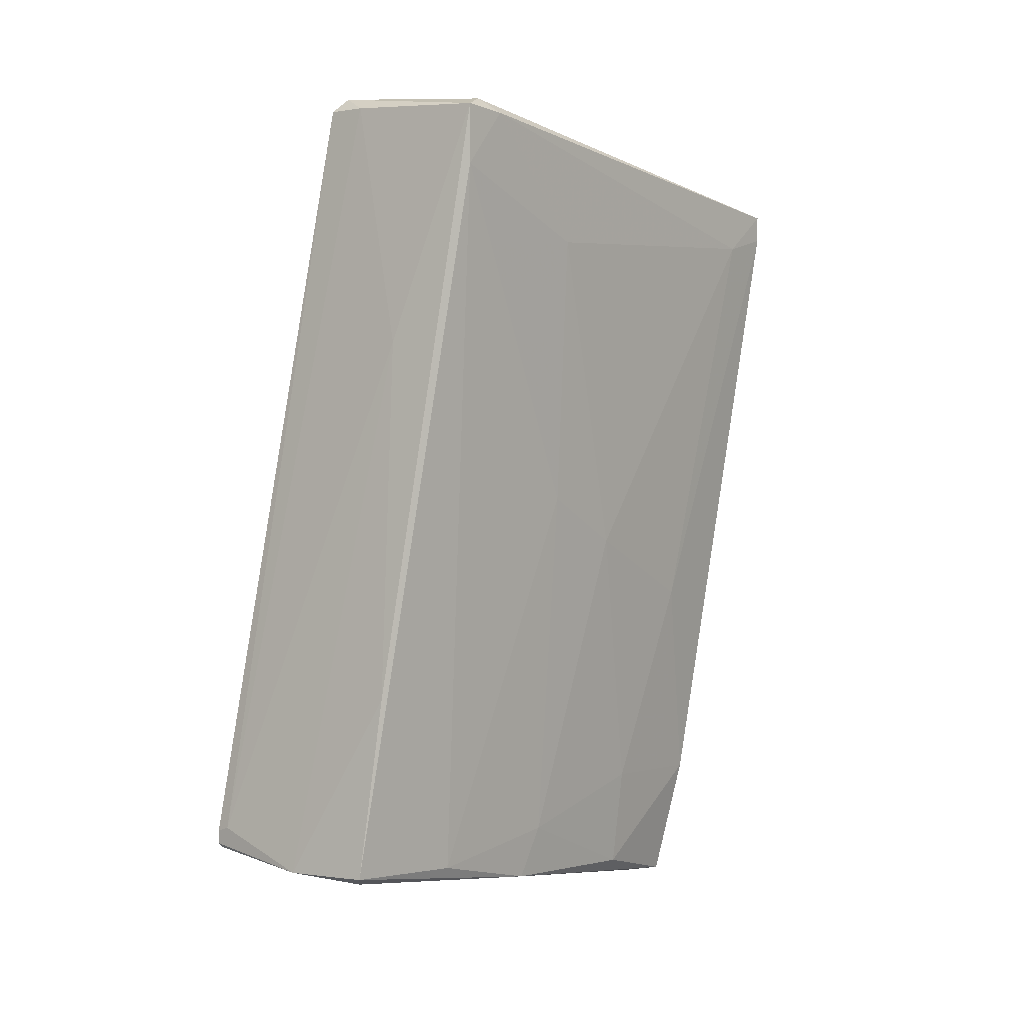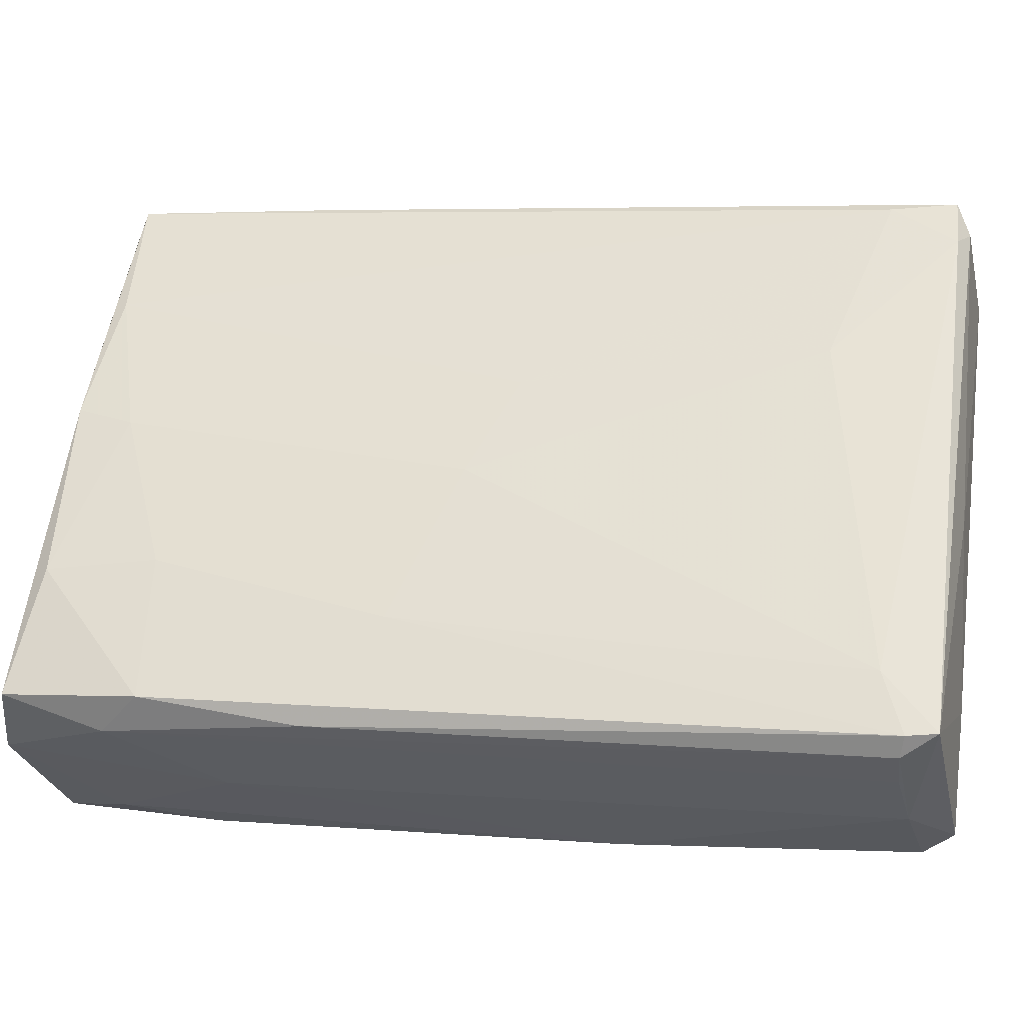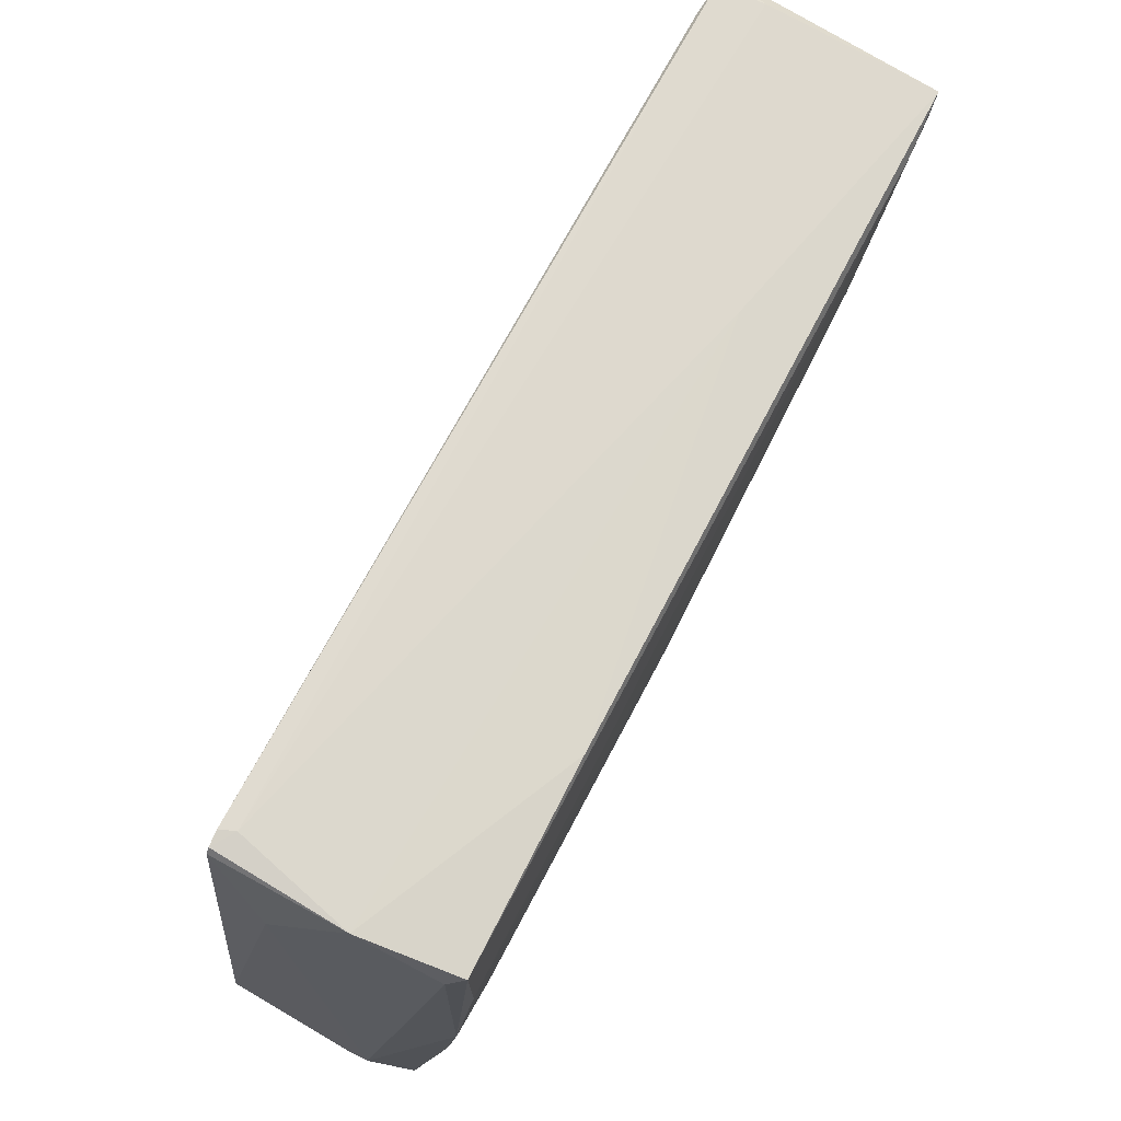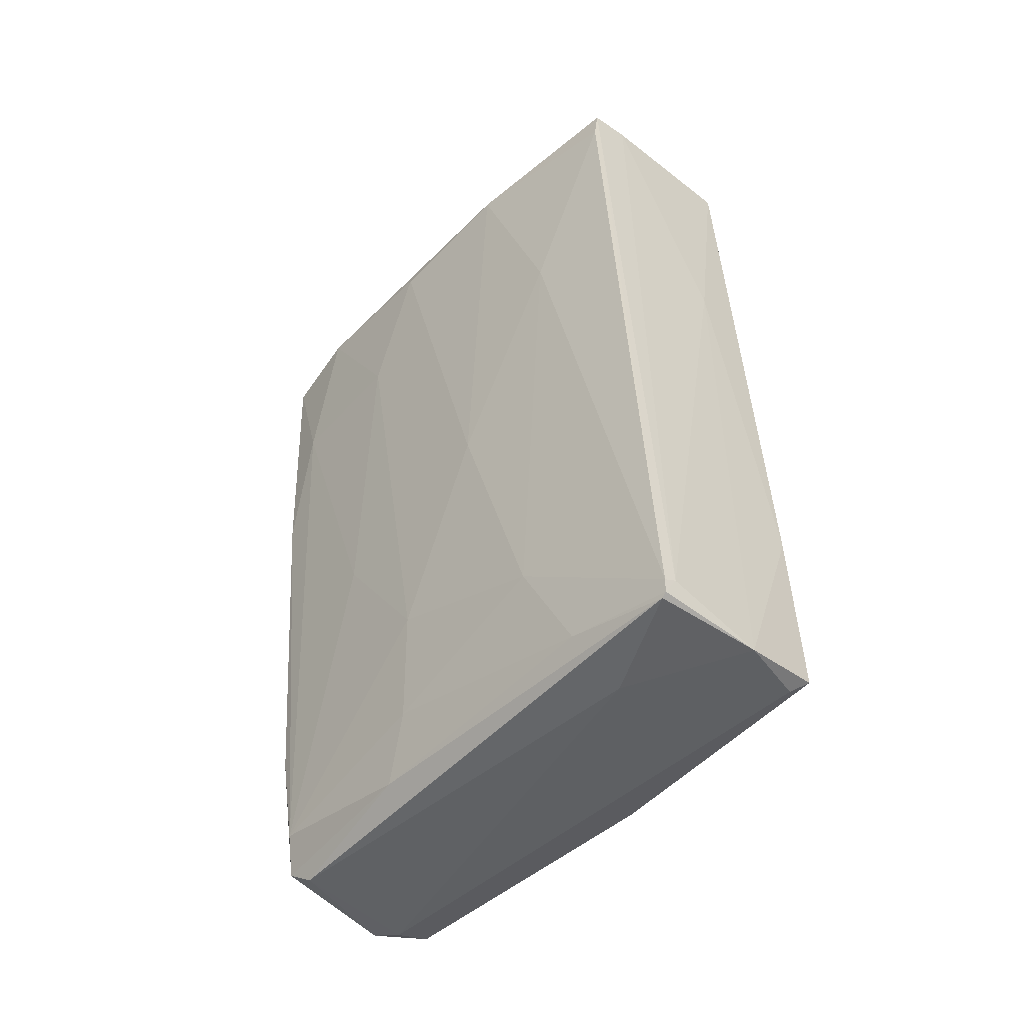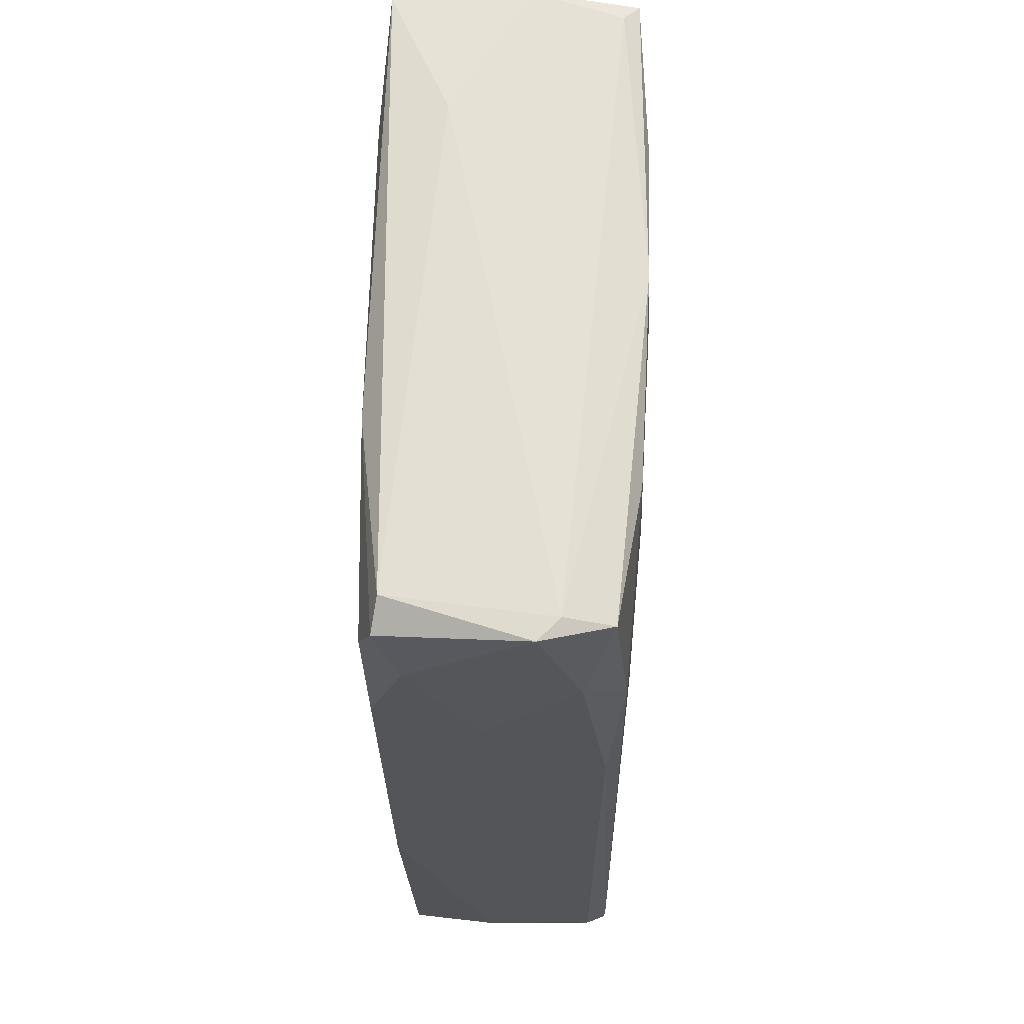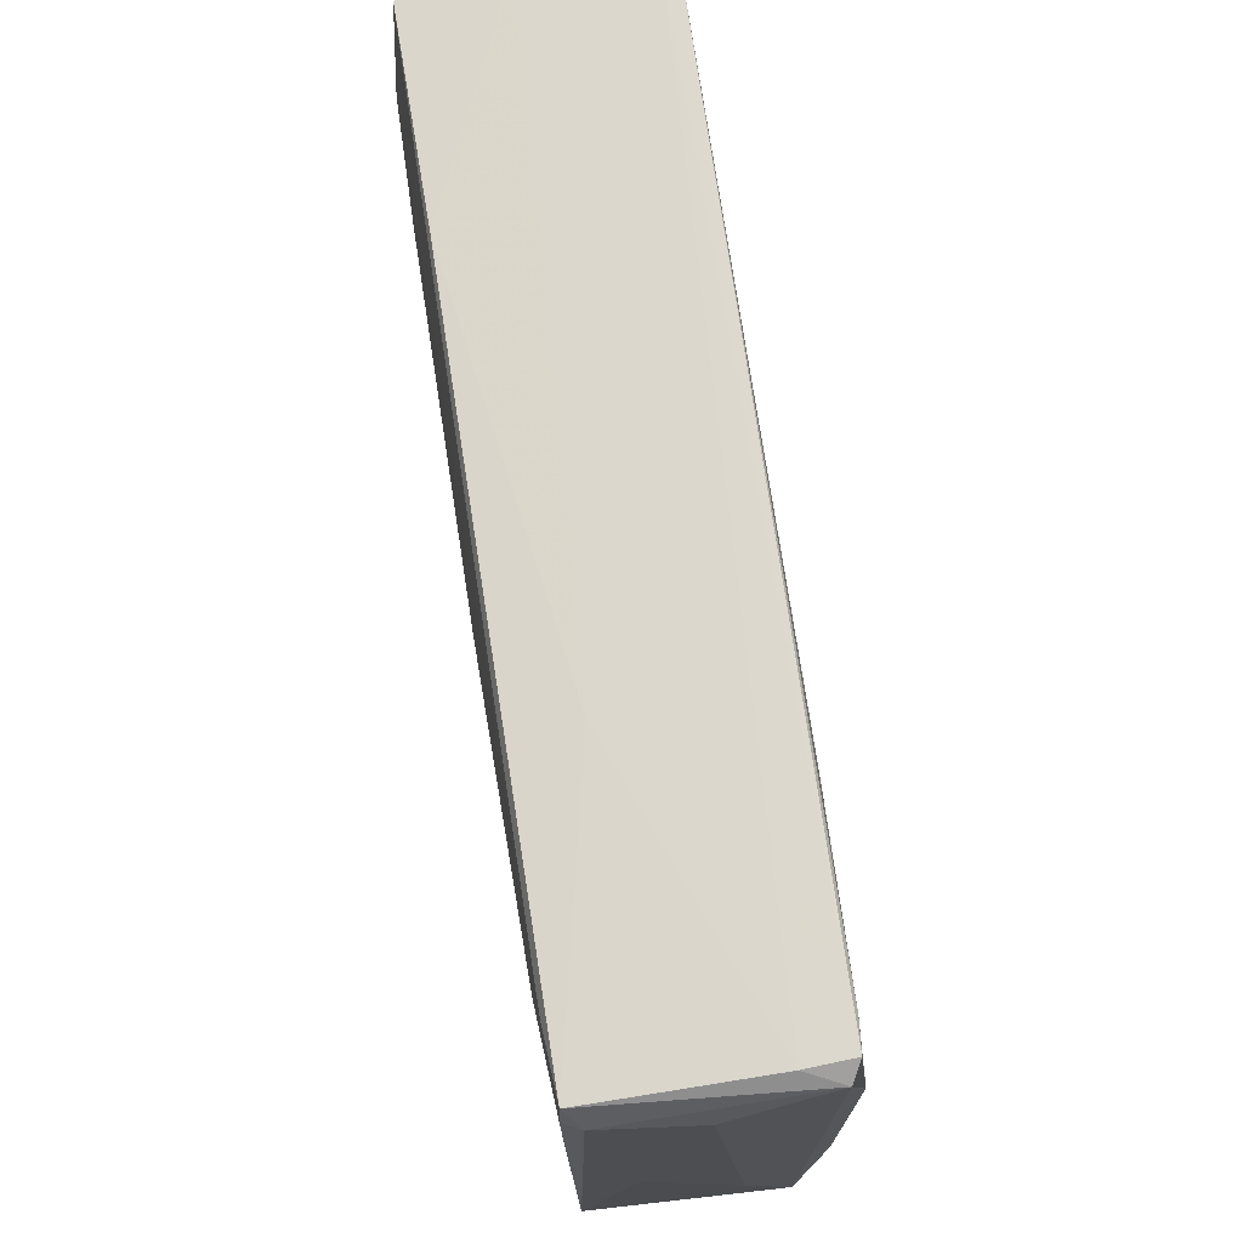
<metadata>
{"format":"obj","ext":"obj","renderer":"f3d","projection":"perspective","resolution":1024,"background":"white","views":[{"elev":3.0,"azim":-139.1,"up":"+Z"},{"elev":-37.4,"azim":-83.8,"up":"+Y"},{"elev":79.7,"azim":-155.8,"up":"+Y"},{"elev":-37.1,"azim":138.8,"up":"+Z"},{"elev":-15.2,"azim":177.2,"up":"+Y"},{"elev":64.3,"azim":-12.4,"up":"+Y"}]}
</metadata>
<code>
o convex_0
v 0.008747 -0.0011 -0.0209
v -0.00616 -0.02271 0.02107
v -0.003727 -0.02271 0.02107
v 0.001139 0.01472 0.02868
v -0.005856 0.02201 -0.02333
v -0.003727 -0.01357 -0.02912
v 0.005095 -0.02209 0.0226
v -0.0089 0.01441 0.02807
v 0.007529 0.02262 -0.02273
v 0.008137 -0.01388 -0.0279
v 0.005399 0.003151 0.02686
v -0.007378 -0.002316 -0.002039
v -0.007378 -0.02209 0.02321
v 0.003269 0.0138 0.0296
v 0.000227 -0.01449 -0.02973
v -0.005248 -0.005968 -0.02698
v 0.005703 -0.01631 0.02412
v 0.008137 -0.0157 -0.01847
v 0.007529 0.003759 8.6e-05
v 0.003877 -0.02179 0.02442
v -0.002511 0.01137 0.02929
v -7.7e-05 0.02263 -0.02364
v -0.00616 0.0138 -0.02395
v 0.004181 0.01472 0.02686
v -0.008594 0.003759 0.01955
v 0.007833 -0.01206 -0.02881
v -0.004944 -0.0151 -0.0209
v 0.006615 -0.009012 0.0156
v 0.006007 0.01015 0.01377
v 0.008747 -0.01358 -0.02516
v -0.007682 -0.01814 0.02047
v 0.006615 -0.01966 0.005563
v -0.0089 0.01441 0.02412
v 0.004487 0.01532 -0.02486
v -0.002511 -0.0157 -0.02334
v 0.002357 -0.01662 -0.01694
v 0.008137 0.01046 -0.01543
v -0.006464 -0.01175 -0.006598
v 0.008747 -0.002316 -0.02577
v -0.000989 -0.01327 -0.02973
v -0.007986 0.01258 0.02868
v -0.005856 0.005588 -0.02607
v -0.004944 -0.006882 0.02625
v 0.008441 -0.001406 -0.01299
v 0.007529 0.02262 -0.02181
v -0.004335 0.01715 0.01225
v 0.006007 -0.005968 0.02443
v -0.004944 0.0211 -0.02395
v 0.000227 -0.02271 0.02168
v -0.007682 0.003759 0.0013
v 0.006311 -0.01814 0.01438
v -0.006464 0.02049 -0.01146
v -0.007378 -0.02209 0.02138
v -0.004639 -0.01753 -0.01146
v 0.006615 -0.0151 -0.02425
v -0.00616 0.004061 -0.02273
v -0.005856 -0.006274 -0.02029
v 0.008137 0.01502 -0.02242
v 0.007833 -0.009012 -0.00478
v 0.003877 0.01472 0.02868
v 0.006615 0.02263 -0.02151
v 0.007529 0.02232 -0.02303
v -0.0089 0.01137 0.02777
v 0.000835 -0.01571 0.02534
f 21 43 64
f 4 8 14
f 11 14 17
f 7 17 20
f 17 14 20
f 10 15 26
f 16 6 27
f 11 19 29
f 24 11 29
f 18 10 30
f 25 12 31
f 18 30 32
f 8 5 33
f 5 23 33
f 3 2 35
f 6 15 35
f 27 6 35
f 3 35 36
f 35 15 36
f 29 19 37
f 31 12 38
f 10 26 39
f 1 30 39
f 30 10 39
f 15 6 40
f 26 15 40
f 34 26 40
f 14 8 41
f 21 14 41
f 6 16 42
f 23 5 42
f 40 6 42
f 41 13 43
f 21 41 43
f 30 1 44
f 1 37 44
f 37 19 44
f 24 29 45
f 29 37 45
f 8 4 46
f 11 17 47
f 19 11 47
f 17 28 47
f 44 19 47
f 28 44 47
f 5 22 48
f 22 34 48
f 34 40 48
f 42 5 48
f 40 42 48
f 2 3 49
f 13 2 49
f 7 20 49
f 20 13 49
f 32 7 49
f 3 36 49
f 36 32 49
f 12 25 50
f 33 23 50
f 25 33 50
f 17 7 51
f 28 17 51
f 7 32 51
f 32 30 51
f 5 8 52
f 22 5 52
f 8 46 52
f 46 22 52
f 2 13 53
f 13 31 53
f 38 27 53
f 31 38 53
f 35 2 54
f 27 35 54
f 2 53 54
f 53 27 54
f 15 10 55
f 10 18 55
f 18 32 55
f 36 15 55
f 32 36 55
f 42 16 56
f 23 42 56
f 12 50 56
f 50 23 56
f 16 27 57
f 38 12 57
f 27 38 57
f 12 56 57
f 56 16 57
f 37 1 58
f 1 39 58
f 9 45 58
f 45 37 58
f 44 28 59
f 30 44 59
f 28 51 59
f 51 30 59
f 4 14 60
f 14 11 60
f 11 24 60
f 24 45 60
f 60 45 61
f 9 22 61
f 45 9 61
f 46 4 61
f 22 46 61
f 4 60 61
f 22 9 62
f 34 22 62
f 26 34 62
f 39 26 62
f 58 39 62
f 9 58 62
f 31 13 63
f 25 31 63
f 8 33 63
f 33 25 63
f 41 8 63
f 13 41 63
f 13 20 64
f 20 14 64
f 14 21 64
f 43 13 64

</code>
